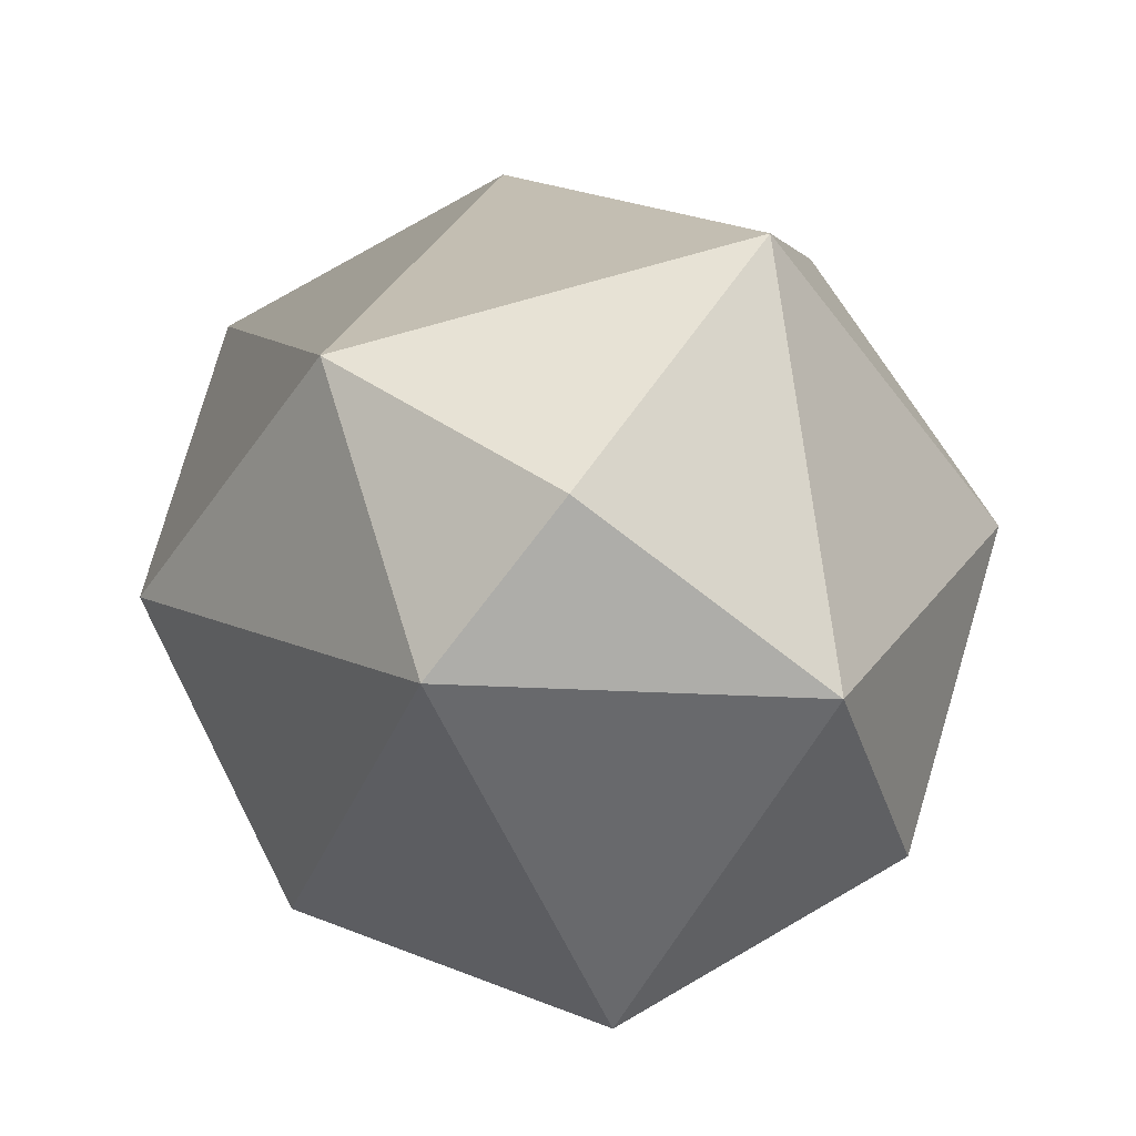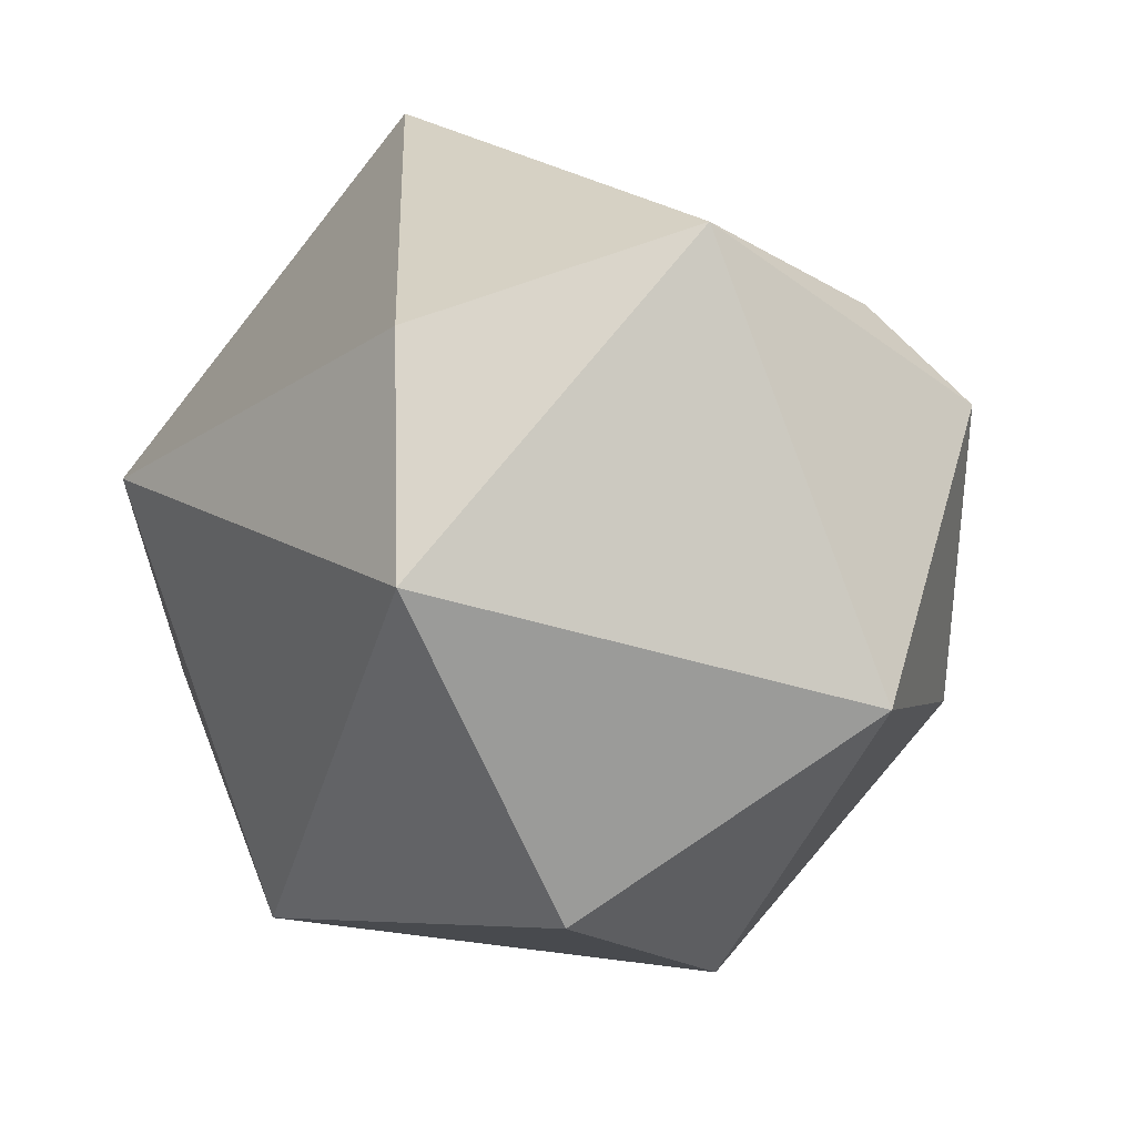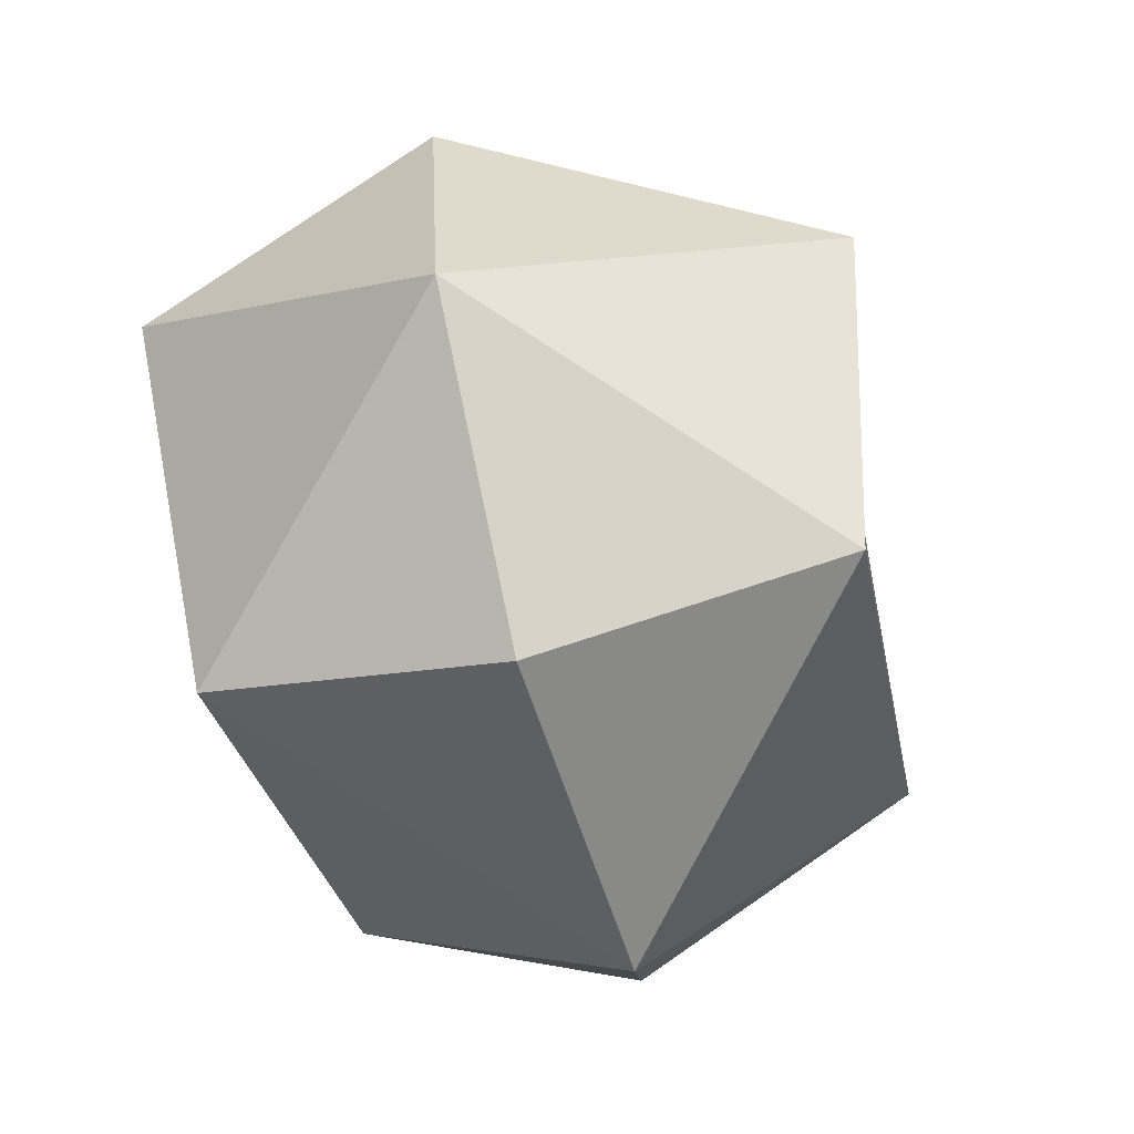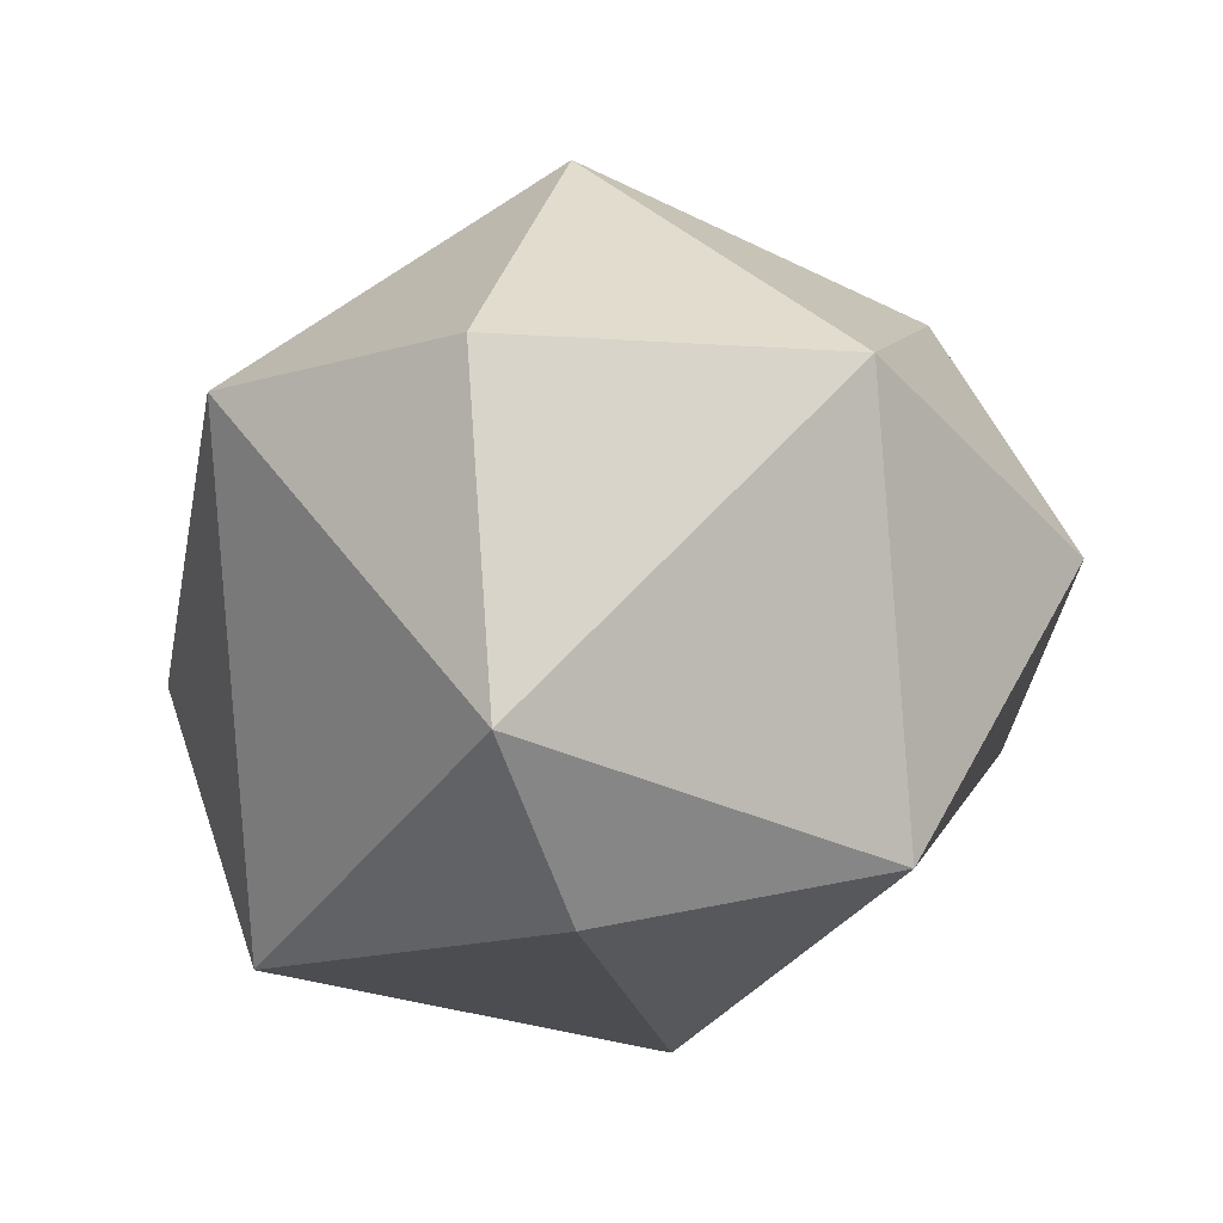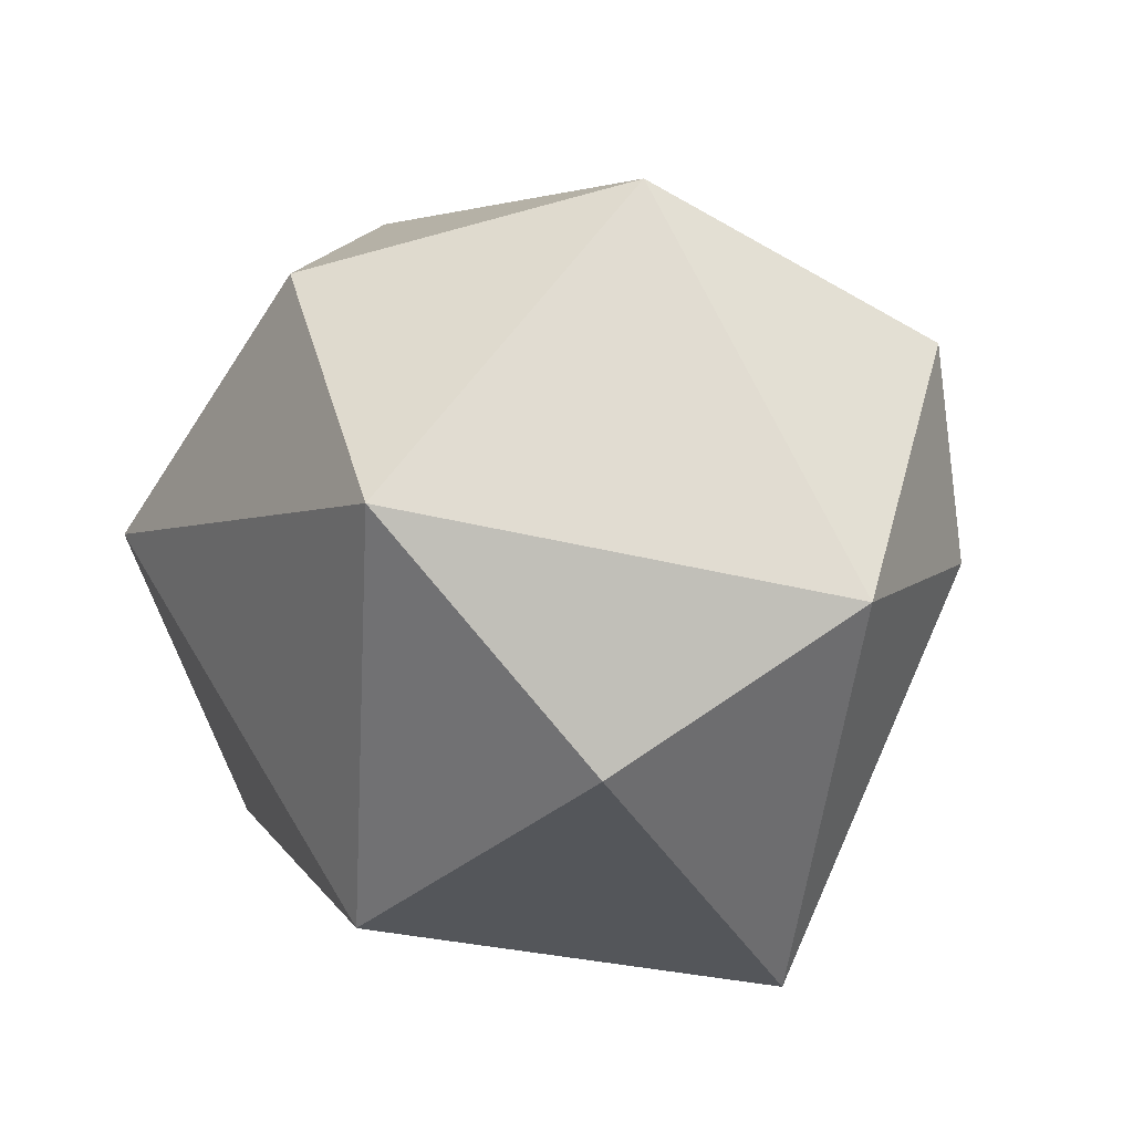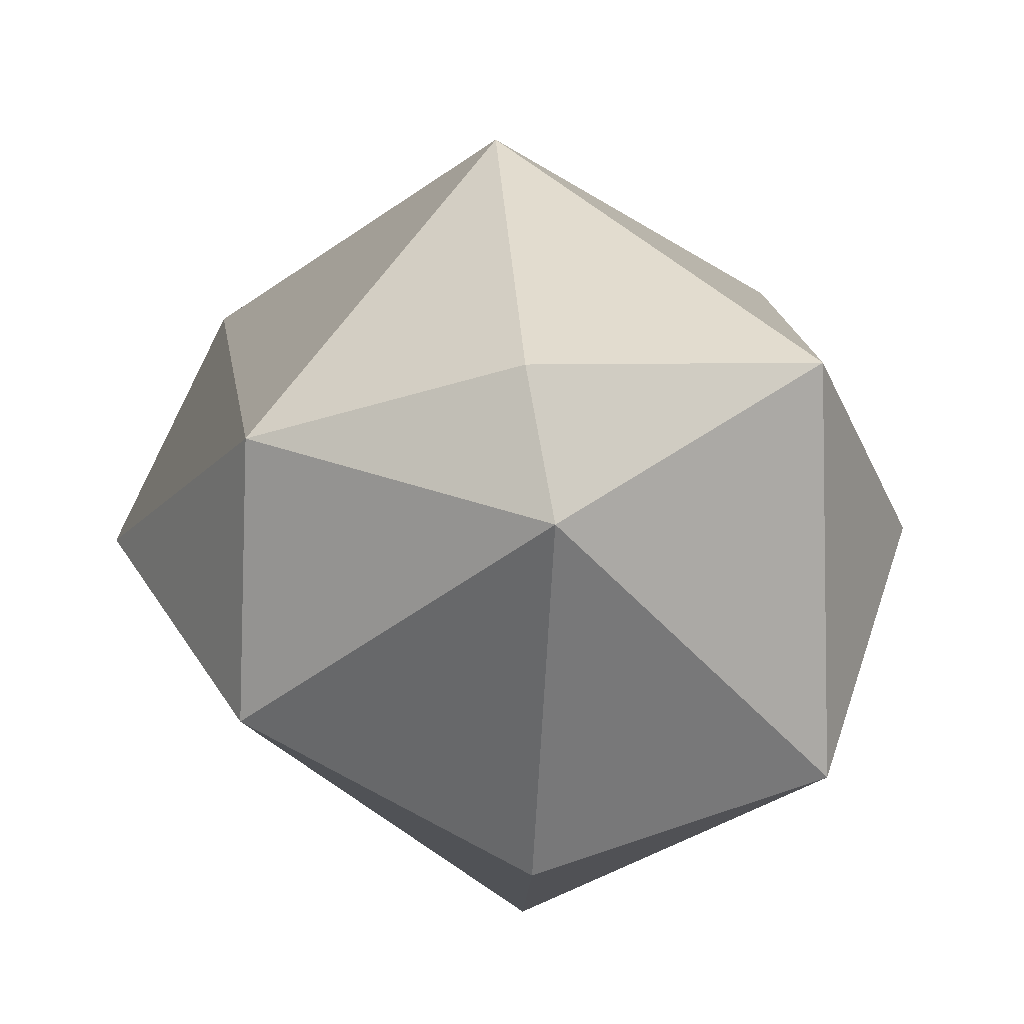
<metadata>
{"format":"obj","ext":"obj","renderer":"f3d","projection":"perspective","resolution":1024,"background":"white","views":[{"elev":73.1,"azim":127.9,"up":"+Y"},{"elev":-39.7,"azim":29.9,"up":"+Z"},{"elev":-78.7,"azim":104.9,"up":"+Z"},{"elev":-35.0,"azim":105.4,"up":"+Y"},{"elev":-55.7,"azim":-52.3,"up":"+Y"},{"elev":56.7,"azim":87.0,"up":"+Y"}]}
</metadata>
<code>
v 0.0782 6.795 -5.4
v 9.333 0.01248 -5.07
v 0.1918 -0.4734 -14.81
v -9.808 -0.4734 -4.812
v -0.0737 0.1303 4.575
v 0.1954 -7.238 -4.546
v 5.105 7.953 -5.741
v -0.01624 6.267 -12.13
v -7.062 6.279 -5.085
v 0.3388 4.773 0.9986
v 7.065 -7.016 -5.006
v 0.3458 -6.956 -11.09
v -7.255 -6.206 -4.504
v -0.004211 -7.023 2.067
v 7.105 -0.2218 -12.04
v -7.038 -0.08151 -12.04
v -7.011 -0.1919 2.069
v 6.347 2.367 1.291
f 1 7 8
f 7 2 15
f 7 15 8
f 8 15 3
f 1 8 9
f 8 3 16
f 8 16 9
f 9 16 4
f 1 9 10
f 9 4 17
f 9 17 10
f 10 17 5
f 1 10 7
f 10 5 18
f 10 18 7
f 7 18 2
f 6 12 11
f 12 3 15
f 12 15 11
f 11 15 2
f 6 13 12
f 13 4 16
f 13 16 12
f 12 16 3
f 6 14 13
f 14 5 17
f 14 17 13
f 13 17 4
f 6 11 14
f 11 2 18
f 11 18 14
f 14 18 5

</code>
